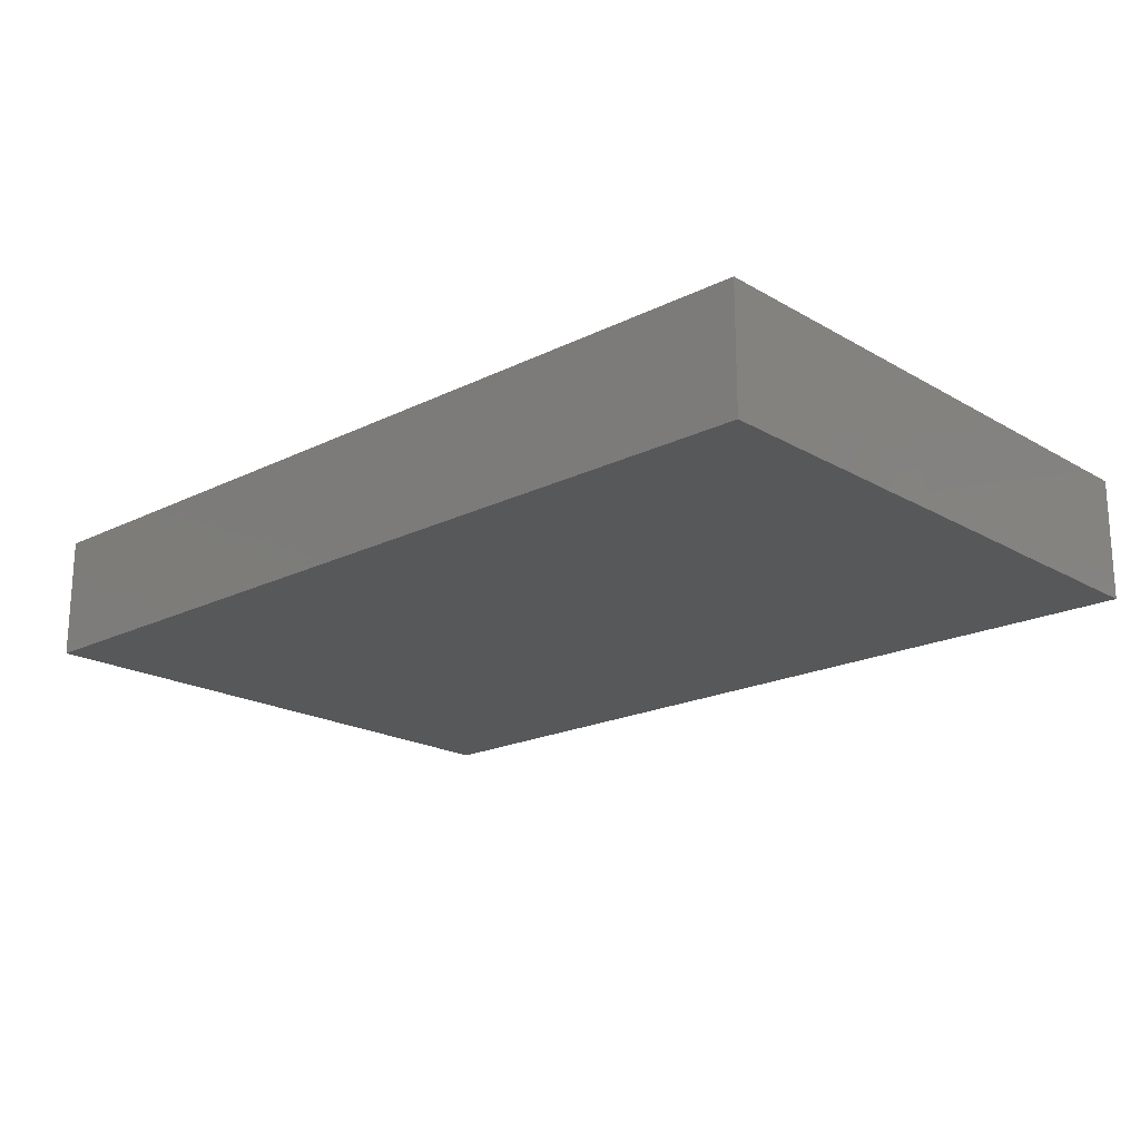
<metadata>
{"format":"stl","ext":"stl","renderer":"f3d","projection":"perspective","resolution":1024,"background":"white","views":[{"elev":-19.5,"azim":-137.2,"up":"+Z"}]}
</metadata>
<code>
# stl→obj: 396 verts, 788 faces
v -0.08024 0.0008589 -0.01344
v -0.07703 -0.009309 -0.01344
v -0.08718 -0.01099 -0.01344
v -0.09823 0.05338 -0.002509
v -0.09823 0.03846 0.01344
v -0.09823 0.05082 0.01344
v -0.008466 -0.02541 0.01344
v -1.388e-17 -0.01694 0.01344
v -0.008466 -0.00847 0.01344
v 0.01568 -0.0233 -0.01344
v 0.01119 -0.004544 -0.01344
v 0.02474 -0.008319 -0.01344
v 0.09823 0.05593 0.002525
v 0.09823 0.05338 0.01344
v 0.09823 0.04235 0.01344
v 0.09823 0.06441 0
v 0.09823 0.06441 0.01344
v 0.06248 -0.04027 -0.01344
v 0.07563 -0.0427 -0.01344
v 0.06431 -0.05283 -0.01344
v -0.09823 -0.04235 0.01344
v -0.0778 -0.04253 0.01344
v -0.08466 -0.03388 0.01344
v 0.09823 0.0318 0.01344
v -0.03638 -0.06437 0
v -0.04762 -0.06441 0.01344
v -0.05662 -0.06441 -0.001294
v -0.08359 -0.05534 0.01344
v -0.09823 -0.05338 0.01344
v 0.09823 0.04849 -0.01344
v 0.08808 0.0373 -0.01344
v 0.08469 0.05085 -0.01344
v -0.07277 0.02883 -0.01344
v -0.06558 0.0408 -0.01344
v -0.05584 0.02883 -0.01344
v 0.09823 -0.05207 -0.003844
v 0.09823 -0.05439 -0.01344
v 0.09823 -0.04435 -0.01344
v -0.08466 -0.01694 0.01344
v -0.09823 -0.02541 0.01344
v -0.07619 -0.02541 0.01344
v -0.05926 -0.00847 0.01344
v -0.05955 -0.02483 0.01344
v 0.05926 -0.04235 0.01344
v 0.05926 -0.02541 0.01344
v 0.05079 -0.03388 0.01344
v 0.008466 0.04235 0.01344
v 0.01693 0.05082 0.01344
v 0.008466 0.06441 0.01344
v -0.07673 0.06441 -0.01344
v -0.0643 0.06441 -0.01344
v -0.06488 0.05272 -0.01344
v -0.06437 -0.06441 0.01344
v 0.07619 0.06441 0.01344
v 0.08725 0.06441 0.0002873
v 0.06885 0.06441 0.0009185
v 0.05422 0.0373 -0.01344
v 0.04647 0.05709 -0.01344
v 0.06268 0.05085 -0.01344
v 0.06773 0.01694 0.01344
v 0.05926 0.00847 0.01344
v 0.07619 0.00847 0.01344
v -0.07871 -0.01946 -0.01344
v -0.08895 -0.02415 -0.01344
v 0.08657 0.05293 0.01344
v 0.05079 0.01694 0.01344
v 0.04233 0.00847 0.01344
v -0.09823 0.06441 0.01344
v -0.09823 0.06441 0
v -0.008466 -0.04222 0.01344
v 6.302e-05 -0.05352 0.01344
v 0.008466 -0.04226 0.01344
v 0.02533 -0.04231 0.01344
v 0.01782 -0.05329 0.01344
v 0.0254 -0.06441 0.01344
v 0.03233 -0.05337 0.01344
v 0.05079 -0.05338 0.01344
v 0.04233 -0.06441 0.01344
v 0.06756 -0.05292 0.01344
v 0.05903 -0.06441 0.01344
v 0.04239 -0.04216 0.01344
v 0.07619 -0.06441 0.01344
v 0.07619 -0.04235 0.01344
v -0.05079 0.06441 0.002509
v -0.06573 0.06441 0.0003244
v -0.03386 0 0.01344
v -0.02589 -0.009046 0.01344
v -0.01693 0 0.01344
v 0.0254 0.06441 0.01344
v 0.0254 0.04235 0.01344
v 0.03353 0.05034 0.01344
v -0.0254 -0.06441 0.01344
v -0.03642 -0.06441 0.01344
v -0.03891 0.02883 -0.01344
v -0.04485 0.04577 -0.01344
v 0.04233 -0.02541 -0.01344
v 0.05689 -0.02976 -0.01344
v 0.04837 -0.03757 -0.01344
v -0.008466 0.00847 -0.01344
v 0.005943 0.005946 -0.01344
v -0.002522 -0.002523 -0.01344
v -0.0783 -0.0303 -0.01344
v -0.08592 -0.03771 -0.01344
v 0.0296 -0.02124 -0.01344
v 0.02973 -0.03479 -0.01344
v 0.02035 -0.0364 -0.01344
v -0.06773 -0.04235 0.01344
v -0.06991 -0.05448 0.01344
v -0.08631 0.06441 -0.003679
v -0.07781 0.06441 0.01344
v 0.07619 -0.00847 0.01344
v 0.07619 -0.02541 0.01344
v 0.08764 -0.01809 0.01344
v 0.08505 -0.03271 0.01344
v 0.09823 -0.02541 0.01344
v 0.06773 0 0.01344
v 0.08721 0 0.01344
v 0.008399 0.02536 0.01344
v 0.02449 0.02533 0.01344
v 0.01693 0.03388 0.01344
v -0.09823 -0.04515 0.003323
v 0.08806 -0.04723 -0.01344
v 0.04991 0.05384 0.01344
v 0.0678 0.05224 0.01344
v 0.05926 0.06441 0.01344
v 0.08469 0.06441 -0.01344
v 0.07115 0.06441 -0.01344
v 0.01693 0.01946 0.01344
v 0.008466 0.01352 0.01344
v 0.01693 0.002523 0.01344
v -0.09823 -0.00847 0.01344
v -0.0254 0.02541 0.01344
v -0.008466 0.02541 0.01344
v -0.01693 0.03388 0.01344
v -0.04233 0.00847 0.01344
v -0.05926 0.00847 0.01344
v -0.04161 -0.008879 0.01344
v -0.03386 0.05082 0.01344
v -0.05086 0.05197 0.01344
v -0.04233 0.04235 0.01344
v -0.08466 0 0.01344
v -0.09823 0.00847 0.01344
v -0.09823 -0.05338 -0.01347
v -0.09823 -0.06441 0.0009663
v -0.02516 0.04158 0.01344
v -0.08553 0.05032 0.01344
v -0.09823 -0.008716 0.003293
v -0.09823 -0.02049 -0.01344
v -0.05926 0.04164 0.01344
v -0.07619 0.04162 0.01344
v -0.06773 0.03388 0.01344
v -0.07132 -0.06441 0.00148
v -0.08394 -0.06441 0.001839
v -0.08667 -0.06441 -0.01344
v -0.07619 -0.00847 0.01344
v -0.008466 0.00847 0.01344
v -0.06773 0.01694 0.01344
v -0.08512 0.0167 0.01344
v -0.07619 0.00847 0.01344
v -0.08466 0.03388 0.01344
v -0.07619 0.02541 0.01344
v -0.03386 0.03388 0.01344
v -0.03386 0.01694 0.01344
v -0.05079 0.01694 0.01344
v -0.008466 0.04235 0.01344
v -1.388e-17 0.03388 0.01344
v -0.09823 0.02541 0.003339
v -0.09823 0.009509 0.0006525
v 0.04233 0.02541 0.01344
v 0.03386 0.01694 0.01344
v 0.04181 0.0423 0.01344
v 0.05926 0.02541 0.01344
v 0.07619 0.02541 0.01344
v -0.07956 -0.04941 -0.01344
v -0.07277 -0.03893 -0.01344
v -0.05067 -0.04992 0.01344
v -0.05654 -0.05783 0.01344
v -0.05079 -0.03136 0.01344
v -0.0339 -0.05112 0.01344
v 0.003421 -0.01352 -0.01344
v 0.008466 -0.02541 0.01344
v -1.388e-17 -0.03388 0.01344
v 0.01693 -0.01694 0.01344
v 0.03386 -0.01694 0.01344
v 0.04233 -0.00847 0.01344
v 0.02638 -0.007658 0.01344
v 0.05926 -0.00847 0.01344
v 0.05079 -0.01694 0.01344
v 0.06773 -0.01694 0.01344
v -0.07185 0.05308 0.01344
v 0.05926 0.04235 0.01344
v 0.06773 0.03388 0.01344
v -0.03386 -0.03136 0.01344
v 0.09823 -0.02081 -0.004229
v 0.09823 -0.03018 -0.01344
v 0.09823 -0.01352 -0.01344
v -0.05926 0.02541 0.01344
v -0.0254 0.06441 0.01344
v -0.04276 0.06441 0.01344
v 0.008466 -0.003423 0.01344
v 0.0006995 0.004545 0.01344
v 0.02634 0.00941 0.01344
v 0.03386 0 0.01344
v 0.04233 0.06441 0.01344
v 0.09823 -0.007595 0.01344
v 0.05079 0 0.01344
v -0.0268 -0.02456 0.01344
v -0.01712 -0.03392 0.01344
v 0.09823 -0.04509 0.01344
v 0.02542 -0.02525 0.01344
v 0.01693 -0.03388 0.01344
v 0.08721 0.06441 0.01344
v -0.04737 -0.06434 -0.01344
v -0.05568 -0.05605 -0.01344
v -0.04737 -0.0474 -0.01344
v 0.07115 -0.06434 -0.01344
v 0.06357 -0.06441 -0.004835
v 0.05387 -0.06435 -0.01344
v 0.09823 0.00847 0.01344
v 0.08527 0.01778 0.01344
v -0.01351 -0.06434 -0.01344
v 0.002669 -0.06441 0.001559
v -0.01464 -0.06441 0.001412
v 0.08721 -0.06441 0.01344
v 0.09823 -0.06441 0.01344
v 0.09823 -0.03027 0.000779
v 0.008466 -0.06441 0.01344
v 0.09823 0.06441 -0.01344
v 0.08466 -0.05082 0.01344
v 0.04233 -0.02541 0.01344
v -0.08721 -0.06441 0.01344
v -0.07619 -0.06441 0.01344
v -0.08021 0.05442 -0.01344
v -0.08721 0.06441 -0.01344
v -0.09823 0.06441 -0.01344
v -0.0982 0.05338 -0.01344
v 0.08469 -0.06437 -0.01344
v 0.09823 -0.06441 0
v 0.09823 -0.06441 -0.01344
v -0.01686 -0.05346 0.01344
v -0.0254 -0.04235 0.01344
v 0.05422 -0.0474 -0.01344
v -0.008466 -0.06441 0.01344
v 0.05079 0.03388 0.01344
v -0.09823 -0.0432 -0.01344
v -0.0913 0.02569 0.01344
v -0.03891 0.01189 -0.01344
v -0.05584 0.01189 -0.01344
v -0.04737 0.02036 -0.01344
v -0.03044 0.02036 -0.01344
v -0.02213 0.01145 -0.01344
v 0.008466 0.02036 -0.01344
v 0.01996 0.0386 -0.01344
v 0.02882 0.02883 -0.01344
v 0.02882 0.01189 -0.01344
v 0.03728 0.02036 -0.01344
v 0.04575 0.01189 -0.01344
v 0.03582 0.03943 -0.01344
v 0.04575 0.02883 -0.01344
v 0.05422 0.02036 -0.01344
v 0.06391 0.01208 -0.01344
v 0.06268 0.02883 -0.01344
v 0.0729 0.03788 -0.01344
v -0.04536 0.06441 -0.01344
v 0.07676 0.04237 0.01344
v -0.09823 0.005838 -0.01344
v -0.09817 0.02036 -0.01344
v -0.08767 0.01219 -0.01344
v 0.02807 -0.05668 -0.01344
v 0.01276 -0.05525 -0.01344
v 0.02035 -0.0474 -0.01344
v 0.03918 0.003458 -0.01344
v 0.01642 0.01105 -0.01344
v 0.02019 0.0541 -0.01344
v 0.02847 0.04549 -0.01344
v -0.03891 -0.03893 -0.01344
v -0.05631 -0.03737 -0.01344
v -0.04882 -0.02935 -0.01344
v -0.04862 -0.01143 -0.01344
v -0.03782 -0.02044 -0.01344
v -0.05584 -0.02199 -0.01344
v -0.002973 -0.05449 -0.01344
v 0.003421 -0.0474 -0.01344
v -0.005045 -0.03893 -0.01344
v 0.003421 -0.03046 -0.01344
v 0.04145 0.06441 -0.0004753
v 0.05422 0.06441 -0.01344
v 0.03728 0.06441 -0.01344
v 0.007982 0.06441 -0.002076
v 0.01358 0.06441 -0.01344
v -0.005312 0.06441 -0.01344
v 0.06773 -0.03388 0.01344
v 0.00672 0.0537 -0.01344
v 0.01189 0.04577 -0.01344
v -0.004207 0.04685 -0.01344
v 0.03728 0.05424 -0.01344
v 0.04575 0.04577 -0.01344
v -0.08973 -0.001503 -0.01344
v -0.09823 0.001128 -0.004216
v -0.07193 0.01161 -0.01344
v -0.06424 0.0224 -0.01344
v -0.09823 -0.03661 -0.003978
v -0.09817 0.04235 -0.01344
v -0.09823 0.03105 -0.01344
v 0.02882 0.05932 -0.01344
v -0.05816 -0.00512 -0.01344
v -0.03891 -0.05587 -0.01344
v -0.02883 -0.04789 -0.01344
v -0.02311 -0.056 -0.01344
v -0.02198 -0.03893 -0.01344
v -0.02942 -0.03074 -0.01344
v -0.02943 -0.01229 -0.01344
v -0.02198 -0.02199 -0.01344
v 0.04827 -0.01352 -0.01344
v 0.03728 -0.01352 -0.01344
v 0.06594 -0.005373 -0.01344
v 0.05926 -0.01352 -0.01344
v 0.05445 0.003507 -0.01344
v -0.0643 -0.03046 -0.01344
v 0.07961 -0.05587 -0.01344
v -0.08224 0.03842 -0.01344
v -0.06789 -0.06441 -0.01344
v -0.0643 -0.0474 -0.01344
v 0.07115 0.02036 -0.01344
v 0.07777 0.01139 -0.01344
v 0.07176 0.002451 -0.01344
v 0.07961 -0.005047 -0.01344
v -0.02435 0.06441 -0.01344
v -0.01369 0.056 -0.01344
v -0.02198 0.04577 -0.01344
v -0.05763 -0.06437 -0.01344
v -0.01745 -0.0008881 -0.01344
v -0.09823 -0.03052 -0.0135
v -0.09823 -0.006428 -0.01344
v -0.04233 -0.02036 0.01344
v -0.05184 0.05345 -0.01344
v -0.09823 -0.06441 -0.01344
v -0.08046 0.02198 -0.01344
v 0.07069 -0.03038 -0.01344
v 0.08693 0.02039 -0.01344
v 0.0874 0.004062 -0.01344
v 0.02035 0.02036 -0.01344
v 0.07961 0.02883 -0.01344
v -0.09823 -0.06441 0.01344
v 0.0652 -0.02199 -0.01344
v 0.07189 -0.01353 -0.01344
v 0.07894 -0.02212 -0.01344
v -0.0352 0.06441 -0.01344
v -0.03386 0.06441 0.002509
v 0.03722 -0.04695 -0.01344
v -0.01212 -0.0139 -0.01344
v 0.08808 -0.03046 -0.01344
v 0.0868 -0.01276 -0.01344
v -0.03107 0.002944 -0.01344
v 0.05335 0.06441 0.001429
v -0.02248 0.06441 -0.002359
v -0.01735 0.02237 -0.01344
v -1.388e-17 0.01442 -0.01344
v -0.03044 0.0373 -0.01344
v 0.09823 -0.003736 -0.003602
v 0.09823 0.002556 0.005049
v -0.008466 0.06441 0.01344
v 0.0196 -0.06441 0.001557
v 0.05553 -0.06441 0.001628
v -0.001283 0.02824 -0.01344
v 0.09823 0.004531 -0.01344
v 0.09315 -0.005047 -0.01344
v -0.03386 -0.01442 0.01344
v -0.04233 0.02541 0.01344
v -0.05979 0.06441 0.01344
v -0.0254 0.00847 0.01344
v 0.0254 0.06441 -0.003333
v 0.03721 -0.06441 0.003333
v 0.02849 -0.06441 -0.003611
v 0.04613 -0.06441 -0.002804
v -0.01429 0.03557 -0.01344
v 0.09823 0.01467 -0.002266
v 0.003421 -0.06434 -0.01344
v 0.02035 -0.06434 -0.01344
v -0.01437 0.06441 0.005052
v -0.02161 -0.06441 -0.005107
v -0.03282 0.05085 -0.01344
v 0.004247 0.03649 -0.01344
v -0.03044 -0.06434 -0.01344
v -0.04697 0.002427 -0.01344
v -0.06529 -0.01488 -0.01344
v -0.01351 -0.0474 -0.01344
v -0.01351 -0.03046 -0.01344
v 0.03728 -0.06434 -0.01344
v 0.09823 0.02883 -0.01344
v -0.03891 -0.005047 -0.01344
v 0.09823 0.03103 -0.003486
v -0.05079 0.03388 0.01344
v 0.03386 0.03388 0.01344
v -0.01693 0.05082 0.01344
v -1.388e-17 0.05082 0.01344
f 1 2 3
f 4 5 6
f 7 8 9
f 10 11 12
f 13 14 15
f 13 16 17
f 18 19 20
f 21 22 23
f 24 13 15
f 25 26 27
f 28 21 29
f 30 31 32
f 33 34 35
f 36 37 38
f 39 40 41
f 42 39 43
f 44 45 46
f 47 48 49
f 50 51 52
f 27 26 53
f 54 55 56
f 16 55 17
f 57 58 59
f 60 61 62
f 3 63 64
f 15 14 65
f 66 67 61
f 6 68 69
f 70 71 72
f 73 72 74
f 74 75 76
f 77 76 78
f 79 77 80
f 44 81 77
f 82 83 79
f 84 51 85
f 86 87 88
f 89 90 91
f 25 92 93
f 94 35 95
f 96 97 98
f 99 100 101
f 63 102 64
f 102 103 64
f 104 10 12
f 10 105 106
f 107 22 108
f 50 109 110
f 111 112 113
f 114 115 113
f 116 117 62
f 118 119 120
f 21 121 29
f 122 38 37
f 50 110 85
f 123 124 125
f 89 49 48
f 126 127 56
f 128 129 130
f 43 39 41
f 39 131 40
f 132 133 134
f 135 136 137
f 138 139 140
f 131 141 142
f 22 21 28
f 143 144 121
f 134 145 132
f 5 146 6
f 147 148 131
f 149 150 151
f 152 153 154
f 131 155 141
f 133 156 129
f 53 152 27
f 157 158 159
f 150 160 161
f 140 162 145
f 135 163 164
f 145 162 132
f 149 140 139
f 47 165 166
f 142 167 168
f 169 119 170
f 171 91 90
f 60 66 61
f 169 66 172
f 173 172 60
f 174 103 175
f 136 135 164
f 23 41 40
f 63 3 2
f 155 131 39
f 26 176 177
f 178 176 179
f 11 10 180
f 181 7 182
f 183 8 181
f 184 185 186
f 187 185 188
f 187 189 111
f 5 160 150
f 146 150 190
f 191 172 192
f 164 157 136
f 193 178 179
f 194 195 196
f 151 197 149
f 192 172 173
f 198 199 138
f 8 200 201
f 130 200 183
f 89 48 90
f 202 203 67
f 204 89 91
f 117 113 205
f 61 67 206
f 123 191 124
f 62 61 116
f 207 208 7
f 149 139 190
f 156 88 9
f 209 115 114
f 73 210 211
f 117 111 113
f 54 65 212
f 213 214 215
f 216 217 218
f 117 219 220
f 221 222 223
f 224 225 209
f 209 195 226
f 154 103 174
f 116 187 111
f 74 71 227
f 30 126 228
f 229 209 83
f 116 111 117
f 230 210 73
f 231 232 28
f 206 187 61
f 50 233 234
f 146 190 110
f 235 236 4
f 13 17 14
f 224 82 237
f 238 225 224
f 210 181 211
f 239 36 238
f 235 4 69
f 30 228 13
f 13 228 16
f 56 55 126
f 228 55 16
f 69 109 235
f 179 240 241
f 70 240 71
f 74 72 71
f 76 73 74
f 77 81 76
f 79 44 77
f 98 18 242
f 101 11 180
f 26 93 179
f 243 71 240
f 26 179 176
f 8 7 181
f 244 172 191
f 107 178 43
f 55 228 126
f 143 245 103
f 67 66 170
f 142 158 246
f 247 248 249
f 247 250 251
f 252 253 254
f 255 256 257
f 254 258 259
f 257 260 261
f 262 57 263
f 85 51 50
f 264 51 84
f 191 192 265
f 173 265 192
f 266 267 268
f 269 270 271
f 255 272 273
f 274 275 253
f 259 57 262
f 276 277 278
f 279 280 281
f 270 282 283
f 106 284 285
f 286 287 288
f 80 82 79
f 289 290 291
f 292 44 83
f 127 287 56
f 293 294 295
f 258 296 297
f 268 1 298
f 168 299 142
f 5 142 246
f 248 300 301
f 148 302 21
f 4 236 303
f 5 304 167
f 305 296 275
f 288 287 58
f 136 42 137
f 53 232 152
f 306 2 248
f 307 308 309
f 310 276 311
f 312 313 280
f 272 314 315
f 316 317 318
f 300 248 2
f 277 175 319
f 320 20 19
f 233 34 321
f 322 174 323
f 24 265 173
f 3 298 1
f 82 224 229
f 216 320 237
f 261 324 325
f 326 327 316
f 328 329 330
f 328 291 329
f 331 322 214
f 152 322 27
f 332 251 99
f 333 64 103
f 148 147 334
f 32 59 127
f 101 332 99
f 202 170 119
f 193 207 335
f 336 52 51
f 337 154 144
f 268 338 300
f 168 167 267
f 209 36 38
f 55 54 212
f 18 339 19
f 263 57 59
f 325 340 341
f 121 245 143
f 297 58 57
f 342 255 273
f 294 274 253
f 275 296 258
f 262 263 343
f 28 29 344
f 17 212 65
f 110 68 6
f 345 317 346
f 347 345 346
f 348 264 349
f 225 238 209
f 316 346 317
f 93 26 25
f 68 110 69
f 350 105 98
f 216 20 320
f 351 332 101
f 352 347 353
f 18 20 242
f 332 354 251
f 104 96 105
f 330 329 295
f 342 273 252
f 291 293 295
f 12 11 273
f 17 55 212
f 144 344 29
f 337 143 154
f 286 355 287
f 348 349 356
f 98 105 96
f 97 339 18
f 344 231 28
f 357 99 251
f 357 358 99
f 109 234 235
f 234 233 236
f 236 233 321
f 117 220 62
f 8 183 200
f 106 105 271
f 105 10 104
f 359 250 94
f 360 361 205
f 349 84 199
f 264 84 349
f 356 328 348
f 174 322 154
f 148 21 40
f 289 291 362
f 336 51 264
f 179 241 193
f 128 130 202
f 75 227 363
f 80 78 364
f 217 80 364
f 56 125 54
f 213 25 27
f 209 226 115
f 195 209 38
f 195 38 352
f 358 357 365
f 345 339 97
f 99 358 100
f 341 366 367
f 314 97 96
f 368 137 335
f 368 335 207
f 164 197 157
f 163 369 164
f 163 133 132
f 166 165 133
f 134 133 165
f 60 172 66
f 23 40 21
f 107 177 176
f 43 335 42
f 207 241 208
f 207 193 241
f 182 7 70
f 208 70 7
f 292 45 44
f 112 292 83
f 114 112 83
f 111 189 112
f 36 209 238
f 142 141 158
f 6 146 110
f 139 370 190
f 135 137 86
f 138 199 139
f 371 86 88
f 116 61 187
f 54 265 65
f 124 265 54
f 298 334 266
f 3 148 334
f 64 333 148
f 372 290 49
f 141 159 158
f 246 161 160
f 5 150 146
f 137 42 335
f 93 92 240
f 137 87 86
f 135 371 163
f 86 371 135
f 138 140 145
f 290 372 288
f 210 183 181
f 73 76 81
f 184 210 230
f 356 291 328
f 264 348 95
f 124 191 265
f 293 291 290
f 288 296 305
f 161 197 151
f 161 157 197
f 149 190 150
f 264 95 336
f 209 114 83
f 24 173 220
f 338 267 304
f 28 232 108
f 27 322 331
f 373 75 374
f 78 75 373
f 364 78 375
f 177 53 26
f 232 53 108
f 3 334 298
f 78 76 75
f 77 78 80
f 75 74 227
f 227 71 243
f 250 376 357
f 359 376 250
f 194 205 115
f 194 360 205
f 361 360 377
f 378 363 222
f 374 363 379
f 291 356 380
f 223 25 381
f 32 127 126
f 229 224 209
f 36 239 37
f 237 37 239
f 234 236 235
f 366 341 340
f 196 353 367
f 296 288 58
f 59 58 287
f 232 153 152
f 224 237 238
f 144 231 344
f 3 64 148
f 98 97 18
f 175 103 102
f 101 100 11
f 4 6 69
f 69 110 109
f 365 252 358
f 328 330 382
f 286 372 204
f 299 168 266
f 123 204 91
f 54 125 124
f 370 110 190
f 302 245 121
f 383 252 365
f 336 35 34
f 176 178 107
f 8 201 9
f 129 156 201
f 130 183 186
f 285 10 106
f 34 33 321
f 372 89 204
f 85 110 370
f 168 267 266
f 27 331 213
f 213 384 25
f 381 384 221
f 223 381 221
f 143 337 144
f 377 24 219
f 238 237 239
f 195 352 196
f 196 352 353
f 1 268 300
f 247 385 248
f 255 257 272
f 318 257 261
f 378 282 270
f 252 254 342
f 338 321 33
f 338 304 321
f 214 322 323
f 175 277 323
f 386 281 319
f 215 307 213
f 215 277 276
f 281 280 278
f 282 221 387
f 309 387 221
f 284 387 388
f 387 310 388
f 313 351 388
f 388 351 180
f 365 357 376
f 285 180 10
f 389 269 350
f 389 350 242
f 104 315 96
f 254 259 256
f 237 122 37
f 38 122 352
f 340 343 31
f 390 340 31
f 354 332 312
f 354 312 391
f 52 336 34
f 391 279 385
f 330 295 376
f 321 304 303
f 303 236 321
f 258 253 275
f 254 253 258
f 258 297 57
f 258 57 259
f 301 249 248
f 249 301 35
f 255 342 256
f 256 342 254
f 257 256 260
f 260 256 259
f 298 266 268
f 213 331 214
f 277 215 323
f 278 319 281
f 277 319 278
f 386 279 281
f 279 386 306
f 94 95 359
f 382 359 95
f 383 376 295
f 253 252 383
f 253 383 294
f 269 389 379
f 350 271 105
f 271 350 269
f 12 315 104
f 273 272 315
f 274 305 275
f 242 218 389
f 242 350 98
f 257 318 272
f 94 250 249
f 247 249 250
f 307 384 213
f 308 215 276
f 307 215 308
f 311 276 278
f 278 280 311
f 391 312 279
f 280 279 312
f 385 247 354
f 354 391 385
f 282 378 221
f 284 283 387
f 283 282 387
f 180 285 388
f 388 285 284
f 101 180 351
f 270 379 378
f 271 270 283
f 283 106 271
f 273 11 100
f 293 274 294
f 290 274 293
f 359 330 376
f 351 313 312
f 332 351 312
f 174 175 323
f 63 319 102
f 319 175 102
f 63 2 386
f 338 33 301
f 300 338 301
f 233 50 52
f 108 53 177
f 308 387 309
f 308 310 387
f 388 311 313
f 310 311 388
f 263 31 343
f 32 31 263
f 19 122 320
f 346 327 353
f 353 347 346
f 326 325 341
f 326 341 327
f 340 324 343
f 366 390 377
f 302 333 245
f 392 377 390
f 196 360 194
f 366 377 360
f 243 223 222
f 227 222 363
f 390 30 392
f 167 142 5
f 245 333 103
f 219 361 377
f 377 392 24
f 380 356 198
f 356 349 198
f 25 384 381
f 320 122 237
f 144 153 231
f 304 4 303
f 5 4 304
f 40 131 148
f 142 147 131
f 89 372 49
f 93 240 179
f 125 56 355
f 161 158 157
f 47 118 120
f 119 128 202
f 119 90 120
f 171 169 244
f 173 62 220
f 173 60 62
f 219 24 220
f 5 246 160
f 151 150 161
f 393 149 197
f 393 369 140
f 140 369 162
f 163 156 133
f 166 118 47
f 394 90 119
f 394 169 171
f 66 169 170
f 94 249 35
f 260 259 262
f 326 261 325
f 262 343 324
f 178 335 43
f 144 29 121
f 121 21 302
f 186 210 184
f 210 186 183
f 185 184 230
f 188 185 230
f 45 187 188
f 189 187 45
f 205 113 115
f 226 194 115
f 41 23 22
f 22 107 41
f 87 368 207
f 87 207 9
f 182 72 181
f 211 181 72
f 73 81 230
f 46 230 81
f 82 229 83
f 112 114 113
f 386 319 63
f 384 307 309
f 310 308 276
f 280 313 311
f 284 106 283
f 269 379 270
f 242 20 218
f 347 339 345
f 295 294 383
f 395 198 145
f 198 138 145
f 165 362 395
f 186 203 202
f 130 186 202
f 206 67 185
f 185 67 203
f 123 91 171
f 32 263 59
f 141 42 136
f 9 201 156
f 165 396 362
f 47 49 396
f 299 147 142
f 306 386 2
f 279 306 385
f 316 327 346
f 327 341 353
f 367 353 341
f 366 196 367
f 366 360 196
f 361 219 205
f 117 205 219
f 30 390 31
f 374 379 389
f 374 75 363
f 290 288 305
f 246 158 161
f 164 369 197
f 35 336 95
f 247 251 354
f 162 369 132
f 132 369 163
f 330 359 382
f 222 227 243
f 133 129 118
f 48 47 90
f 120 90 47
f 203 186 185
f 45 188 230
f 171 244 191
f 20 216 218
f 83 44 79
f 292 112 45
f 112 189 45
f 197 369 393
f 140 149 393
f 139 199 370
f 87 137 368
f 133 118 166
f 47 396 165
f 362 396 49
f 128 119 118
f 67 170 202
f 119 169 394
f 171 90 394
f 169 172 244
f 171 191 123
f 70 72 182
f 73 211 72
f 44 46 81
f 45 230 46
f 185 187 206
f 49 290 289
f 288 372 286
f 84 370 199
f 349 199 198
f 204 125 355
f 123 125 204
f 268 267 338
f 215 214 323
f 385 306 248
f 363 378 379
f 389 218 375
f 272 318 314
f 296 58 297
f 318 326 316
f 261 326 318
f 262 324 260
f 260 324 261
f 375 78 373
f 127 59 287
f 82 80 217
f 309 221 384
f 250 357 251
f 221 378 222
f 383 365 376
f 329 291 295
f 157 159 136
f 208 241 70
f 241 240 70
f 88 87 9
f 371 88 156
f 395 145 165
f 145 134 165
f 107 43 41
f 39 42 155
f 155 42 141
f 136 159 141
f 7 9 207
f 371 156 163
f 395 362 198
f 362 380 198
f 300 2 1
f 233 52 34
f 243 92 223
f 243 240 92
f 15 265 24
f 15 65 265
f 339 347 352
f 19 339 352
f 325 324 340
f 223 92 25
f 56 287 355
f 30 13 392
f 13 24 392
f 12 273 315
f 177 107 108
f 19 352 122
f 375 373 389
f 374 389 373
f 364 218 217
f 375 218 364
f 216 237 217
f 49 289 362
f 358 252 100
f 100 252 273
f 128 118 129
f 335 178 193
f 317 97 314
f 317 345 97
f 129 200 130
f 129 201 200
f 290 305 274
f 366 340 390
f 334 299 266
f 195 194 226
f 103 154 143
f 314 318 317
f 302 148 333
f 299 334 147
f 167 304 267
f 22 28 108
f 30 32 126
f 291 380 362
f 355 286 204
f 65 14 17
f 234 109 50
f 153 232 231
f 154 153 144
f 348 328 382
f 154 322 152
f 237 82 217
f 301 33 35
f 314 96 315
f 85 370 84
f 348 382 95

</code>
